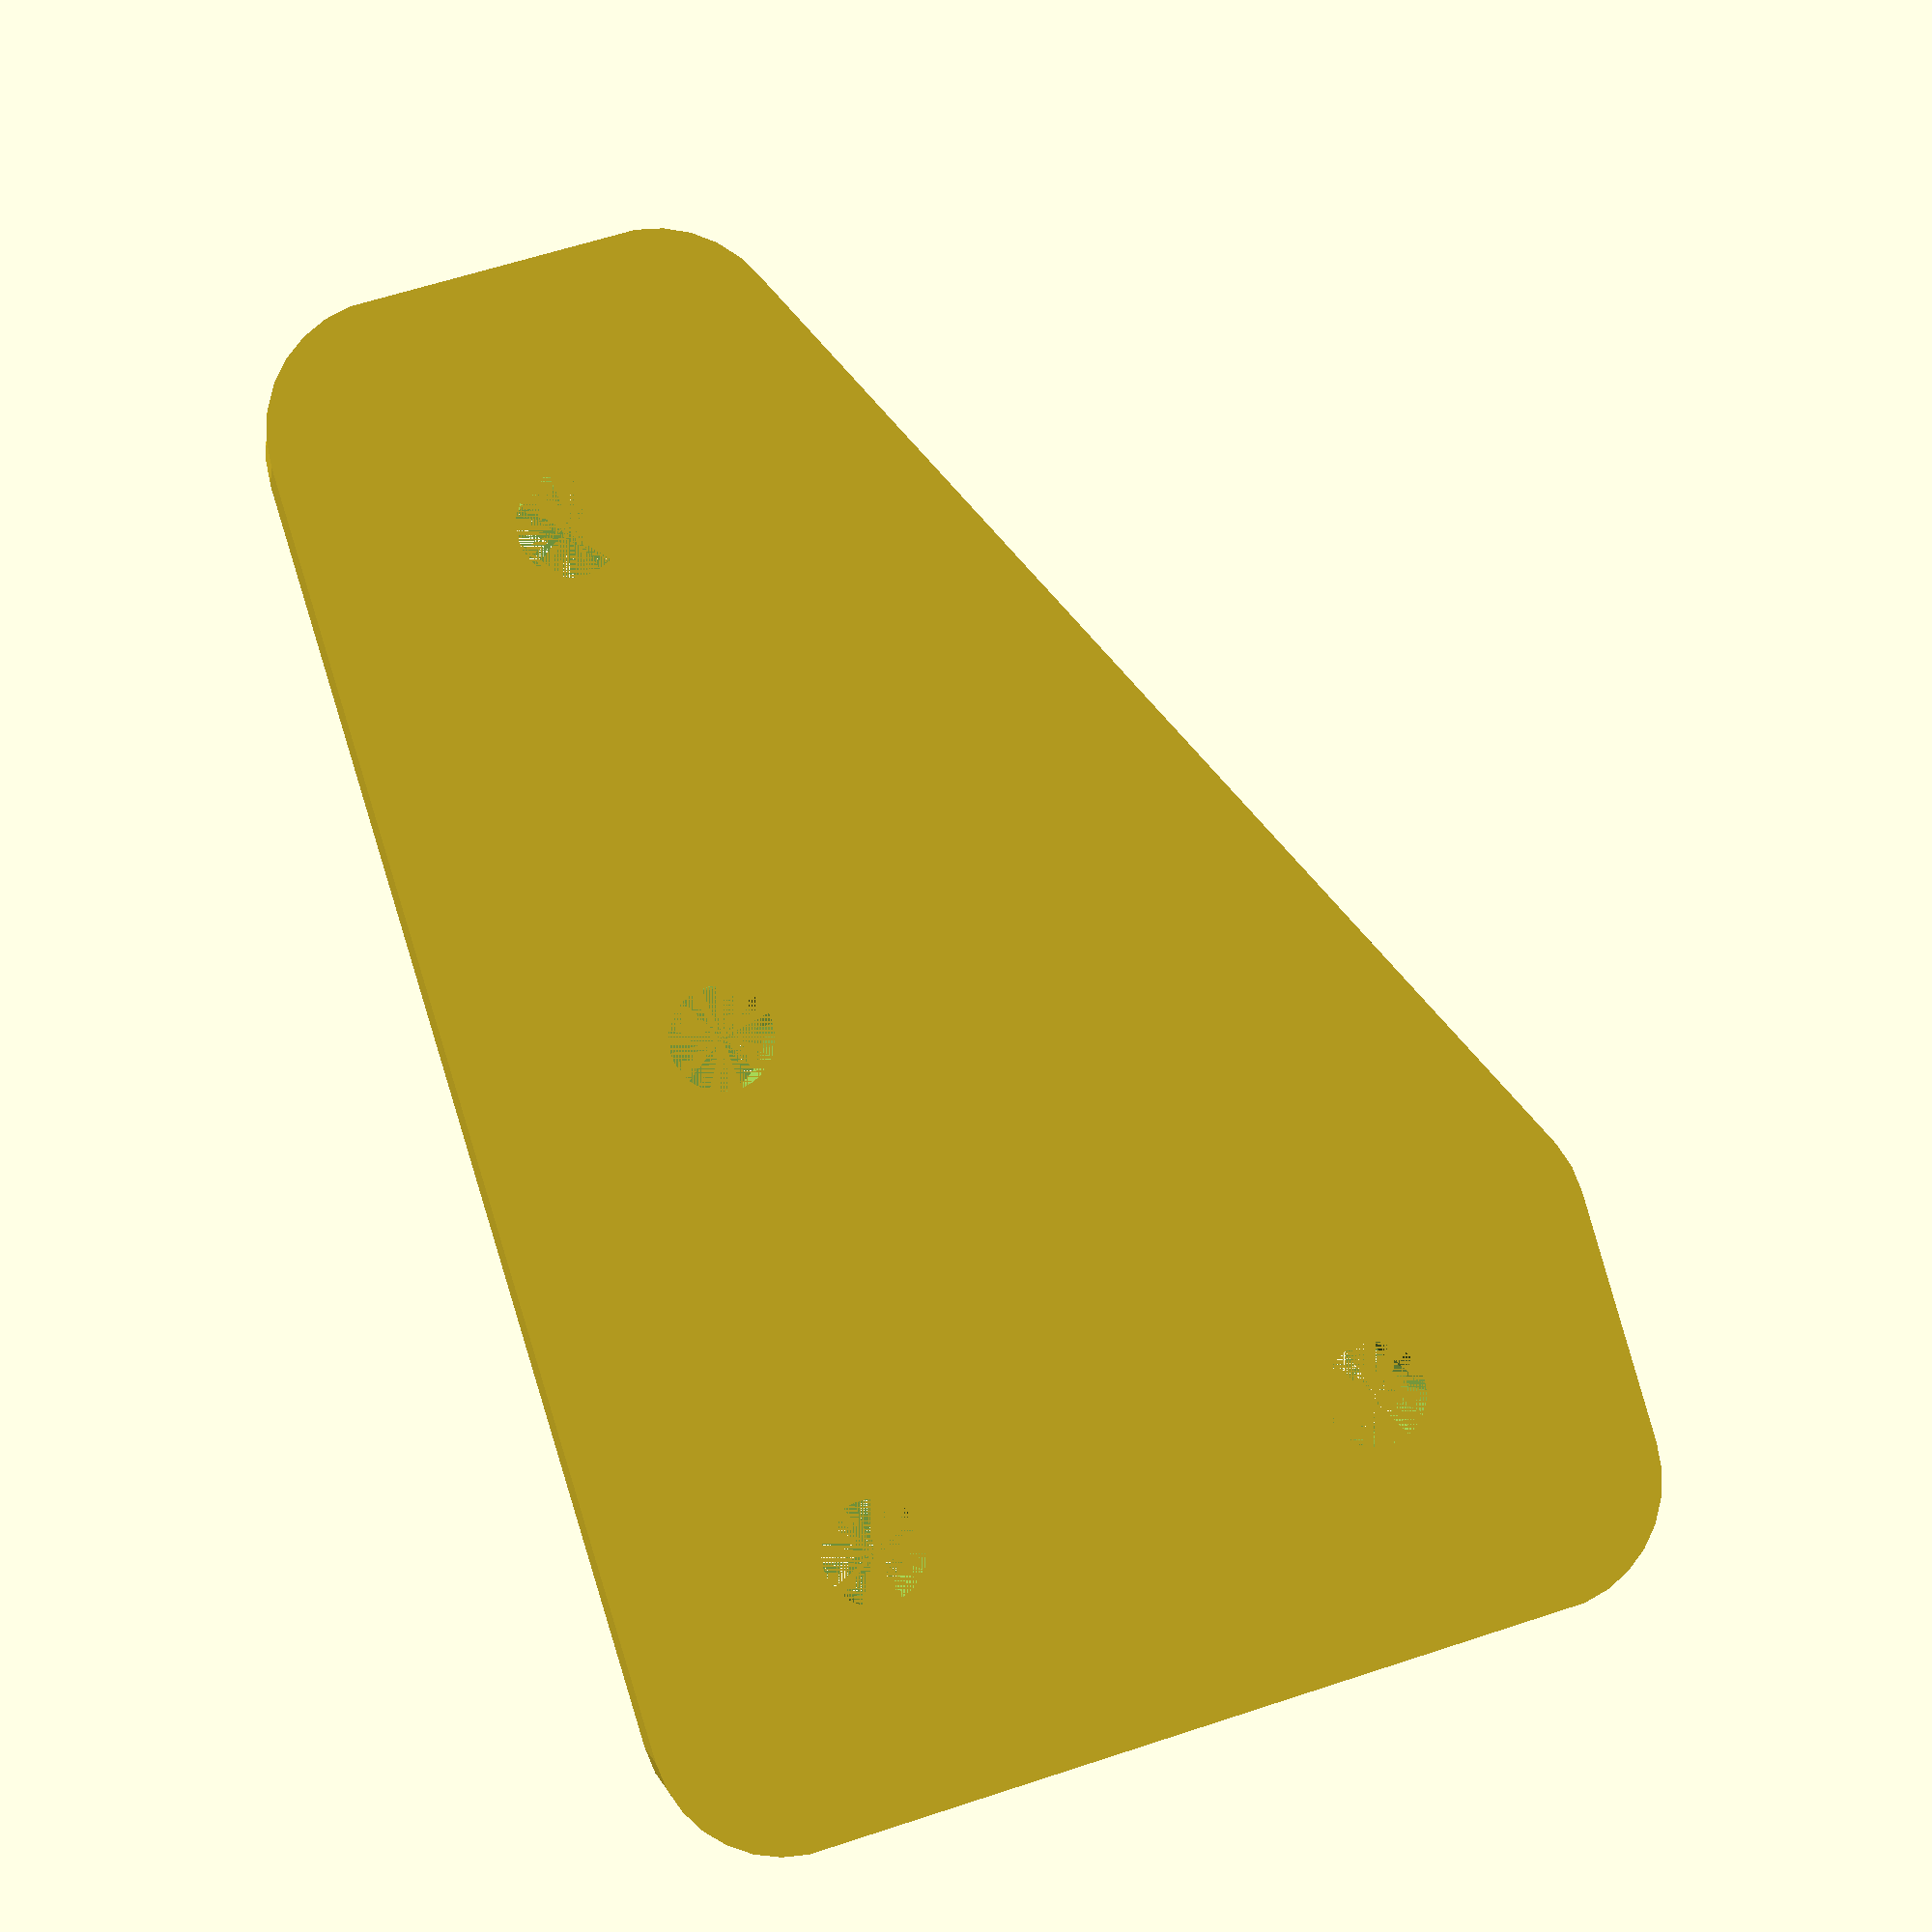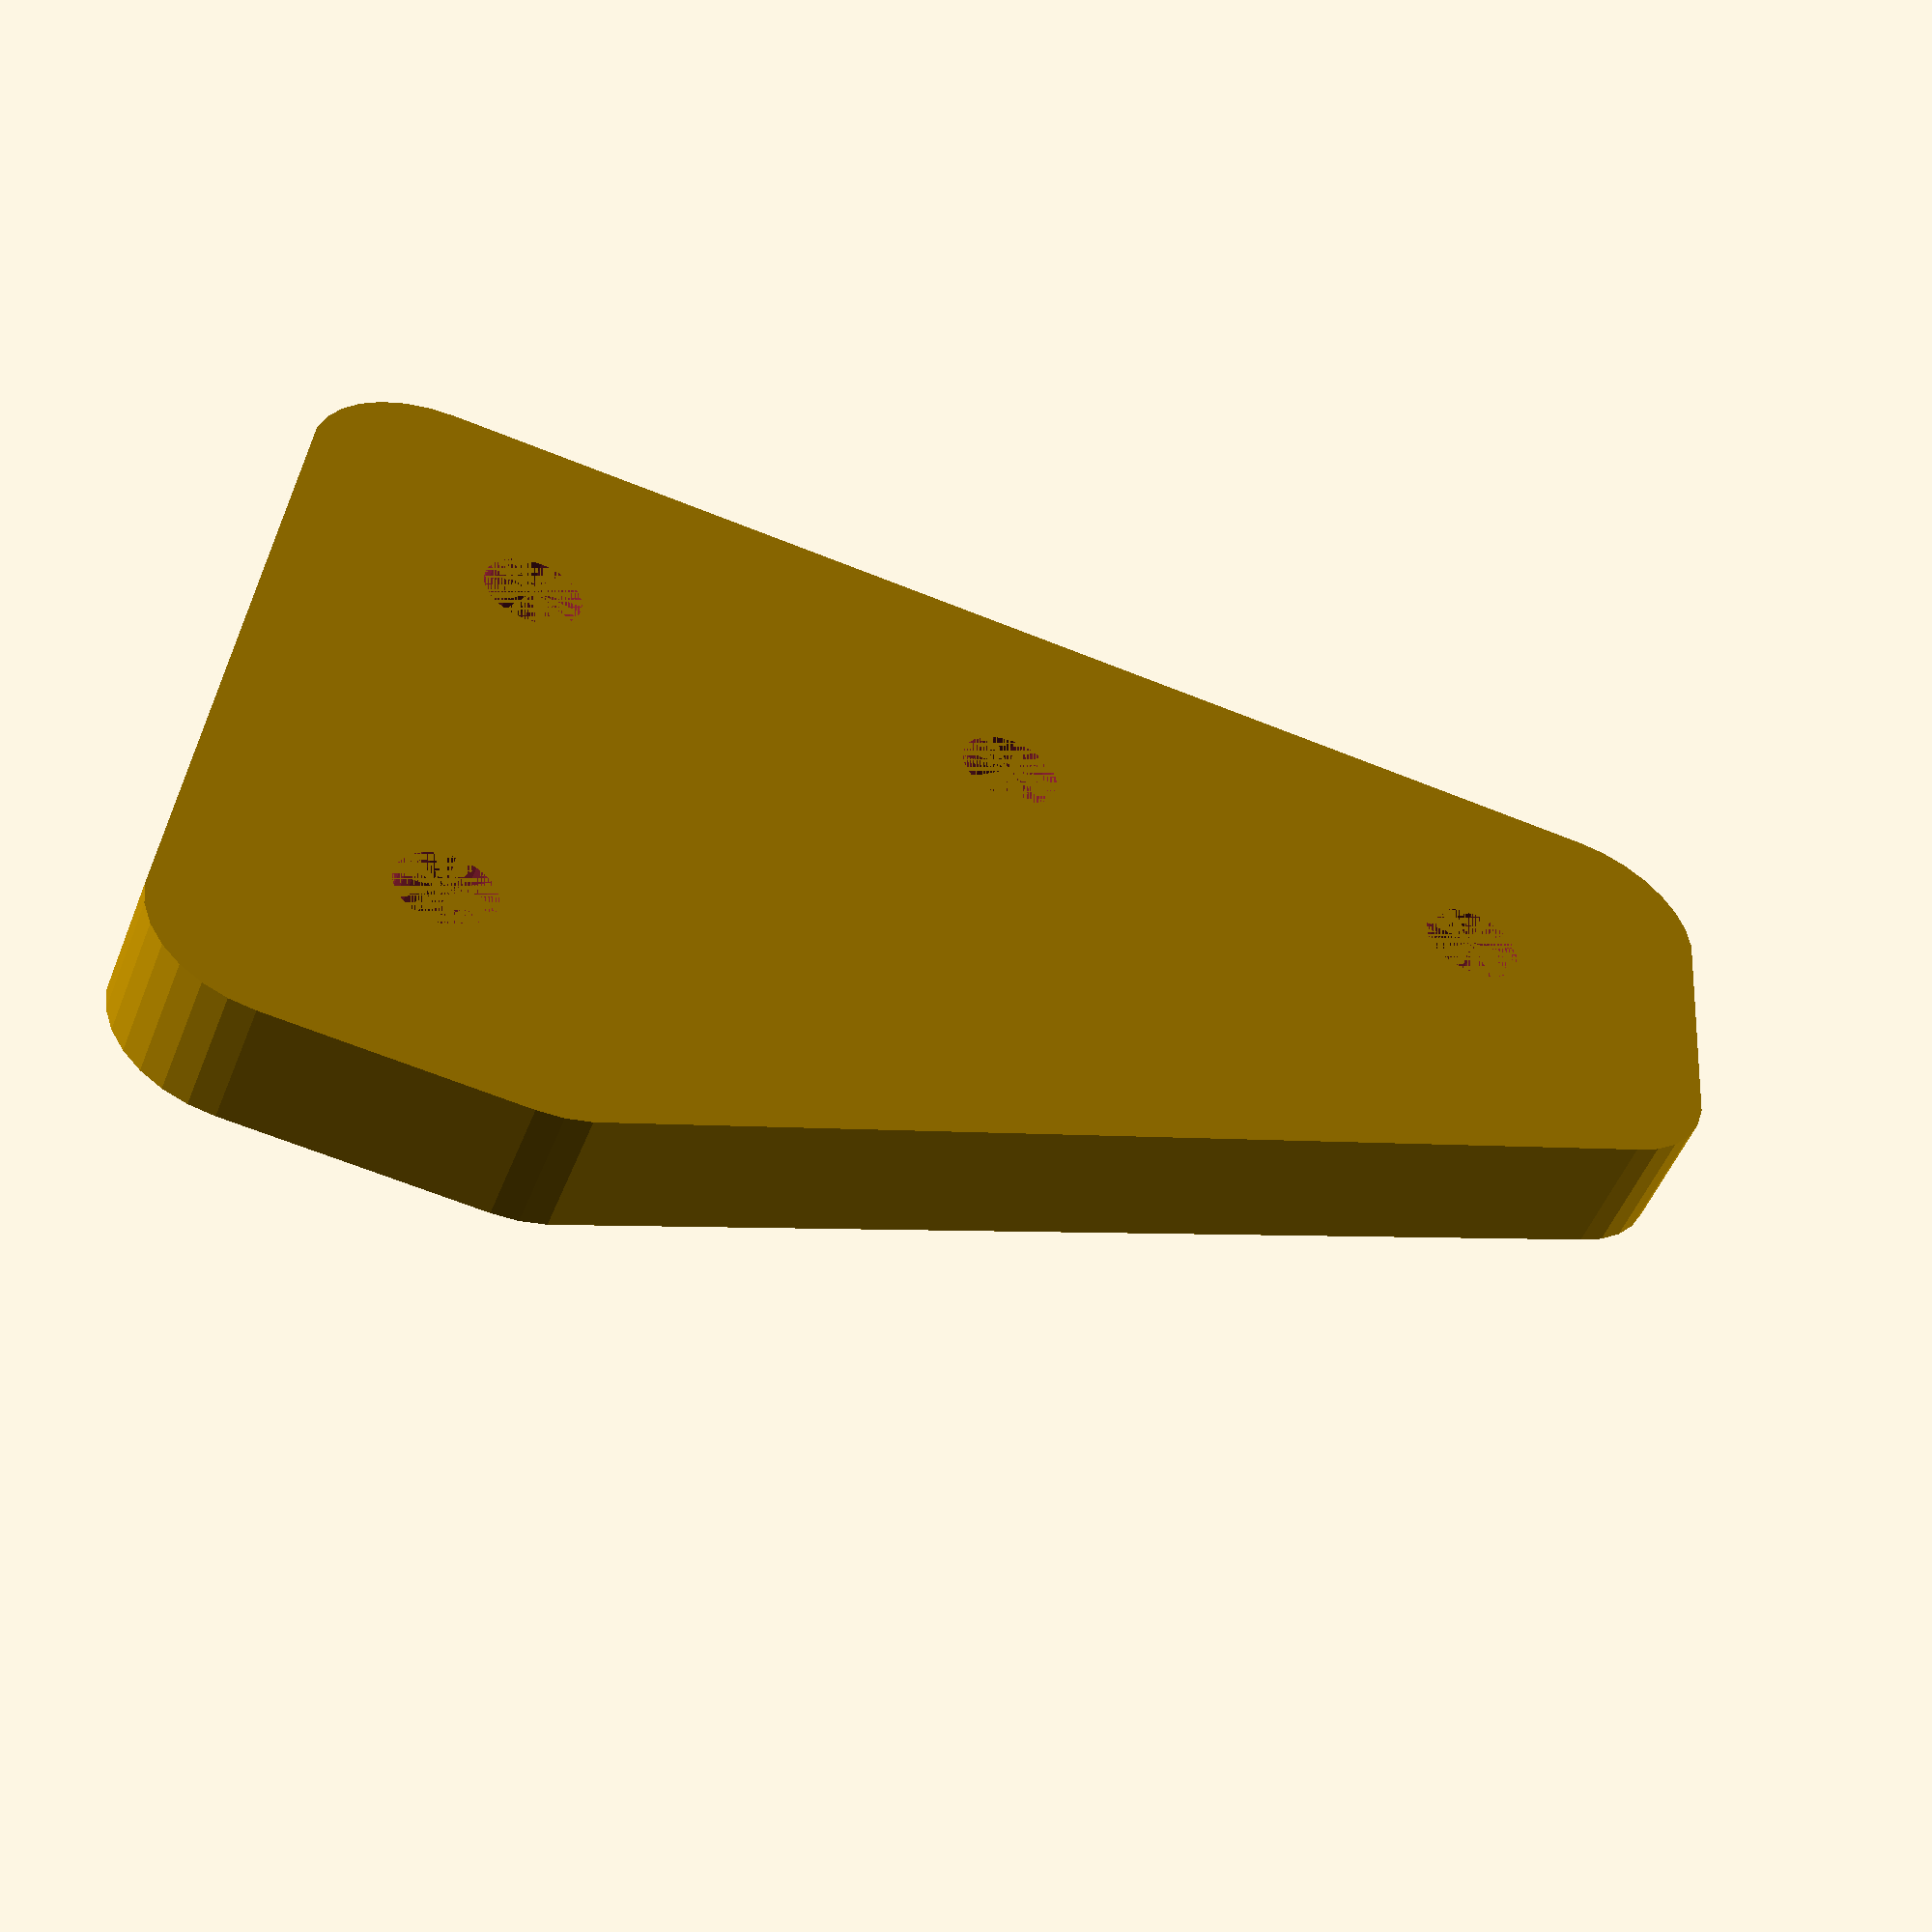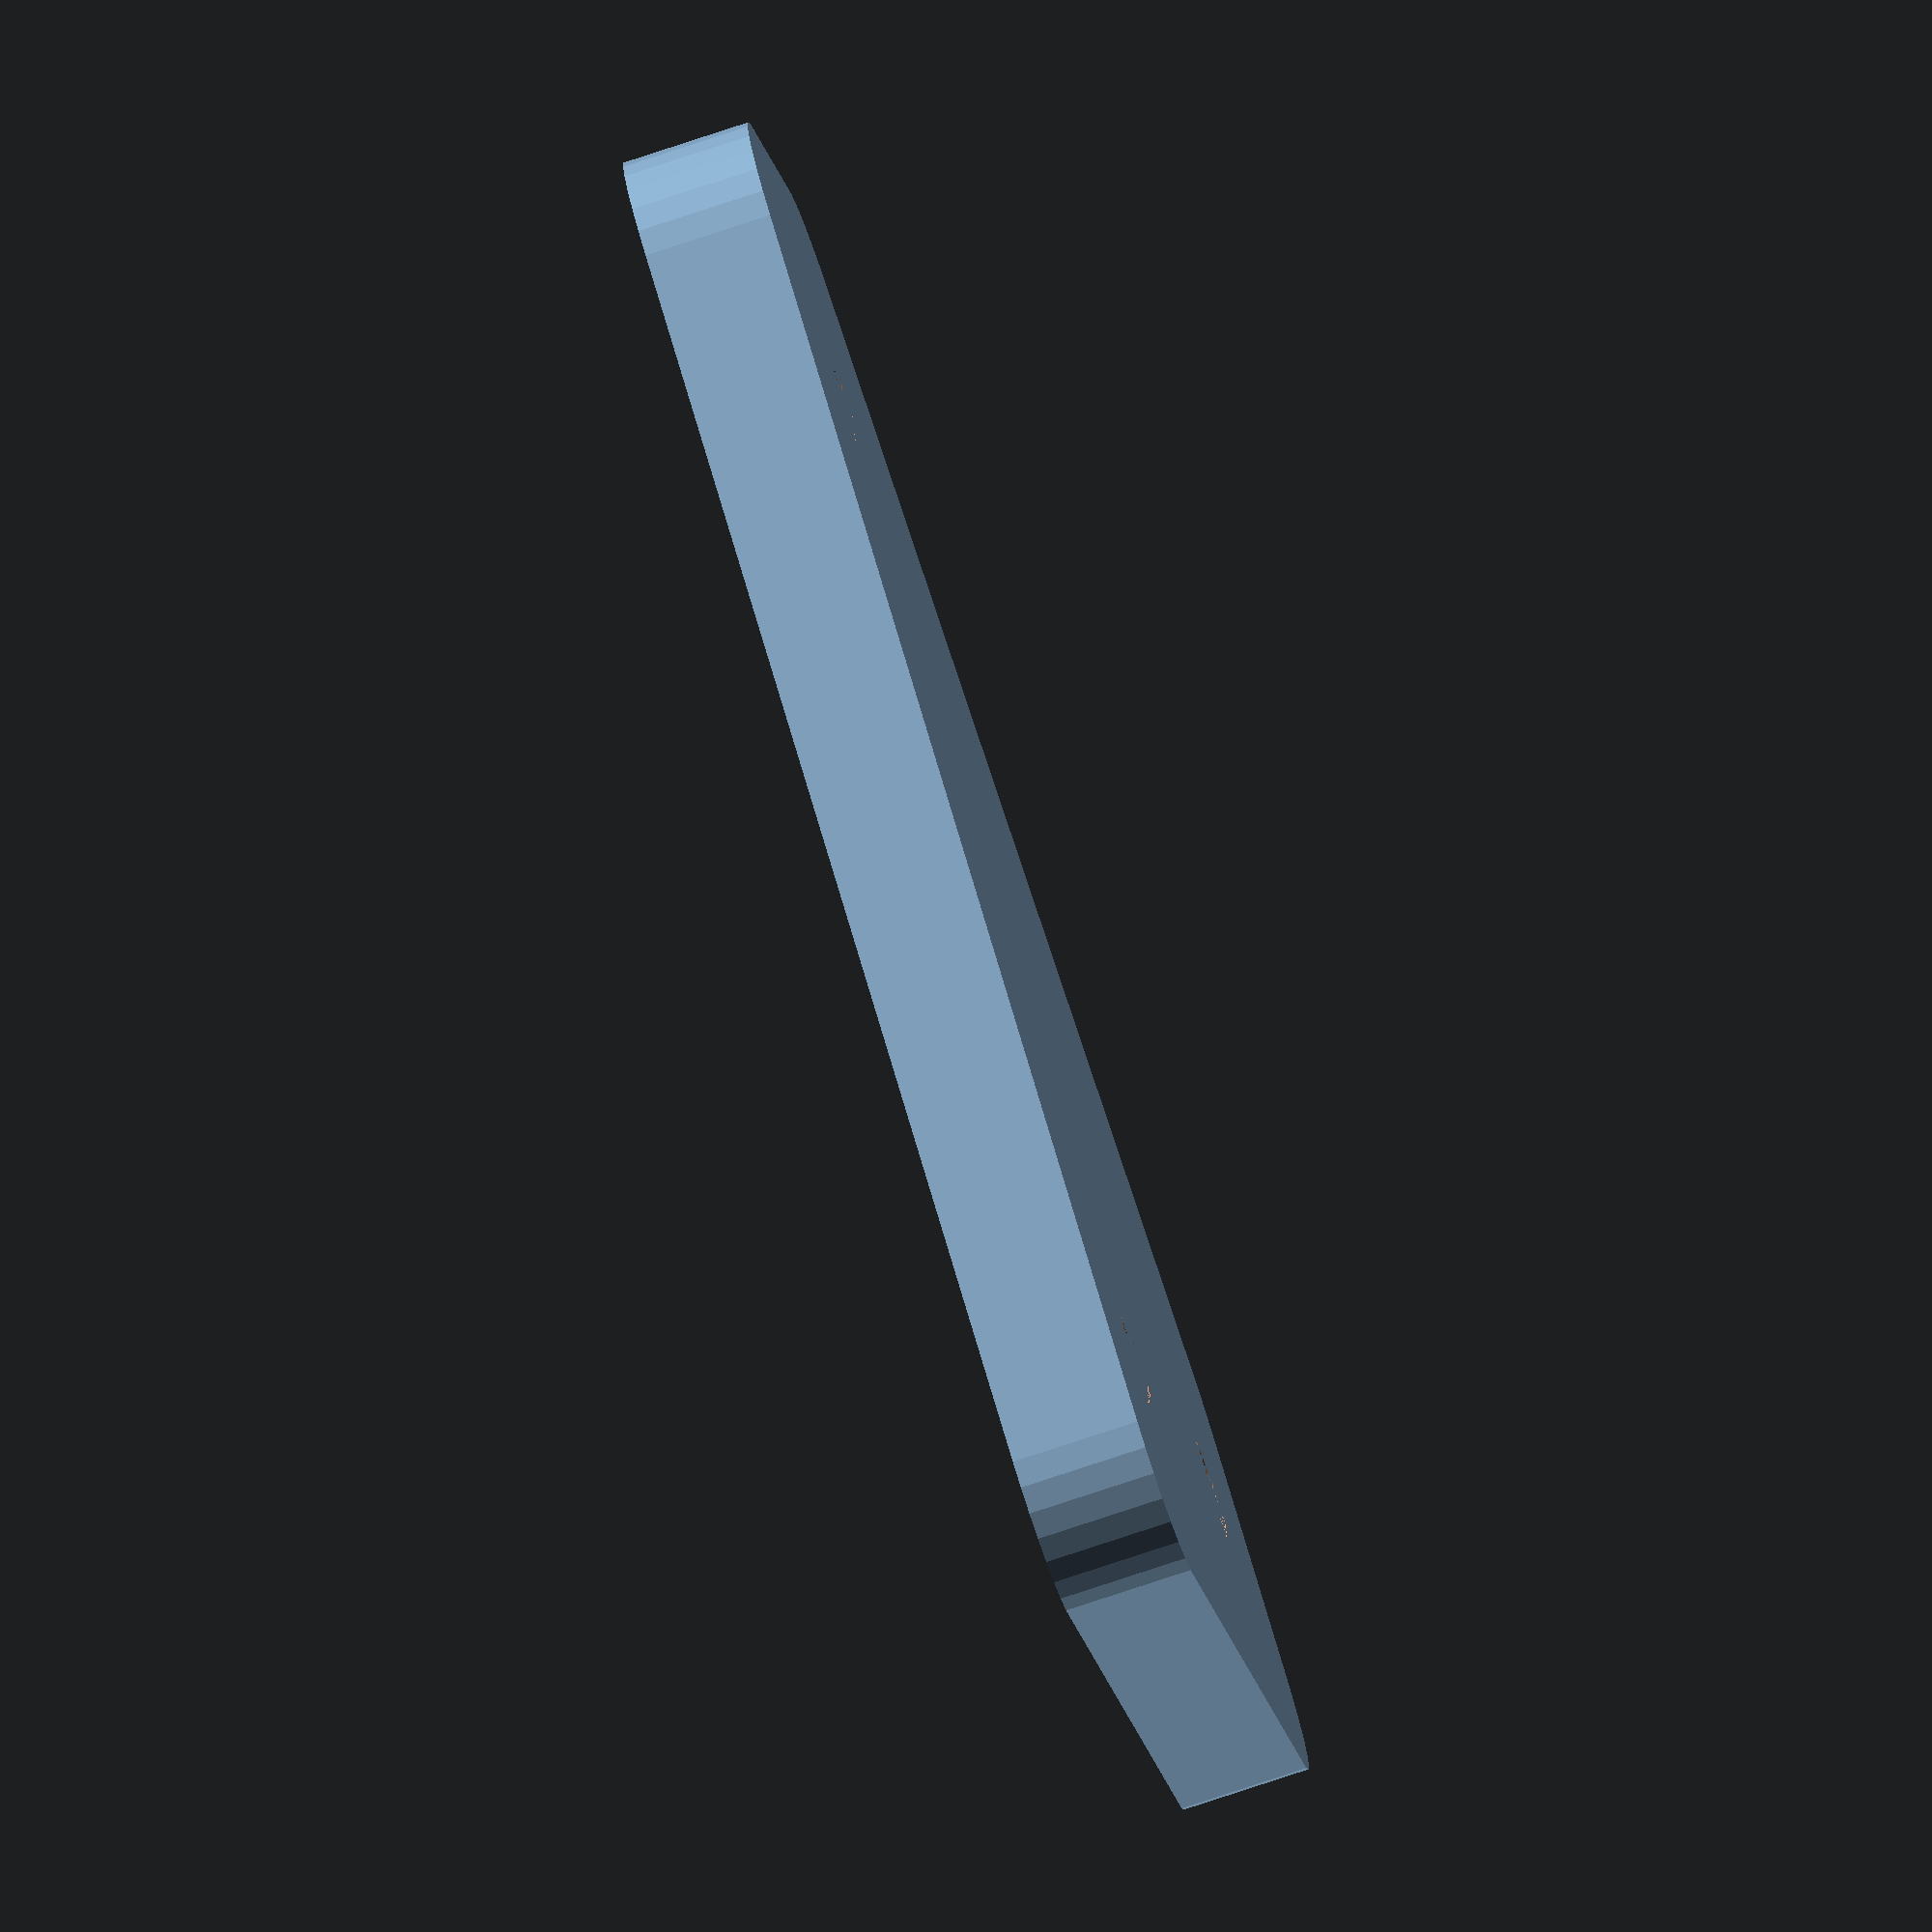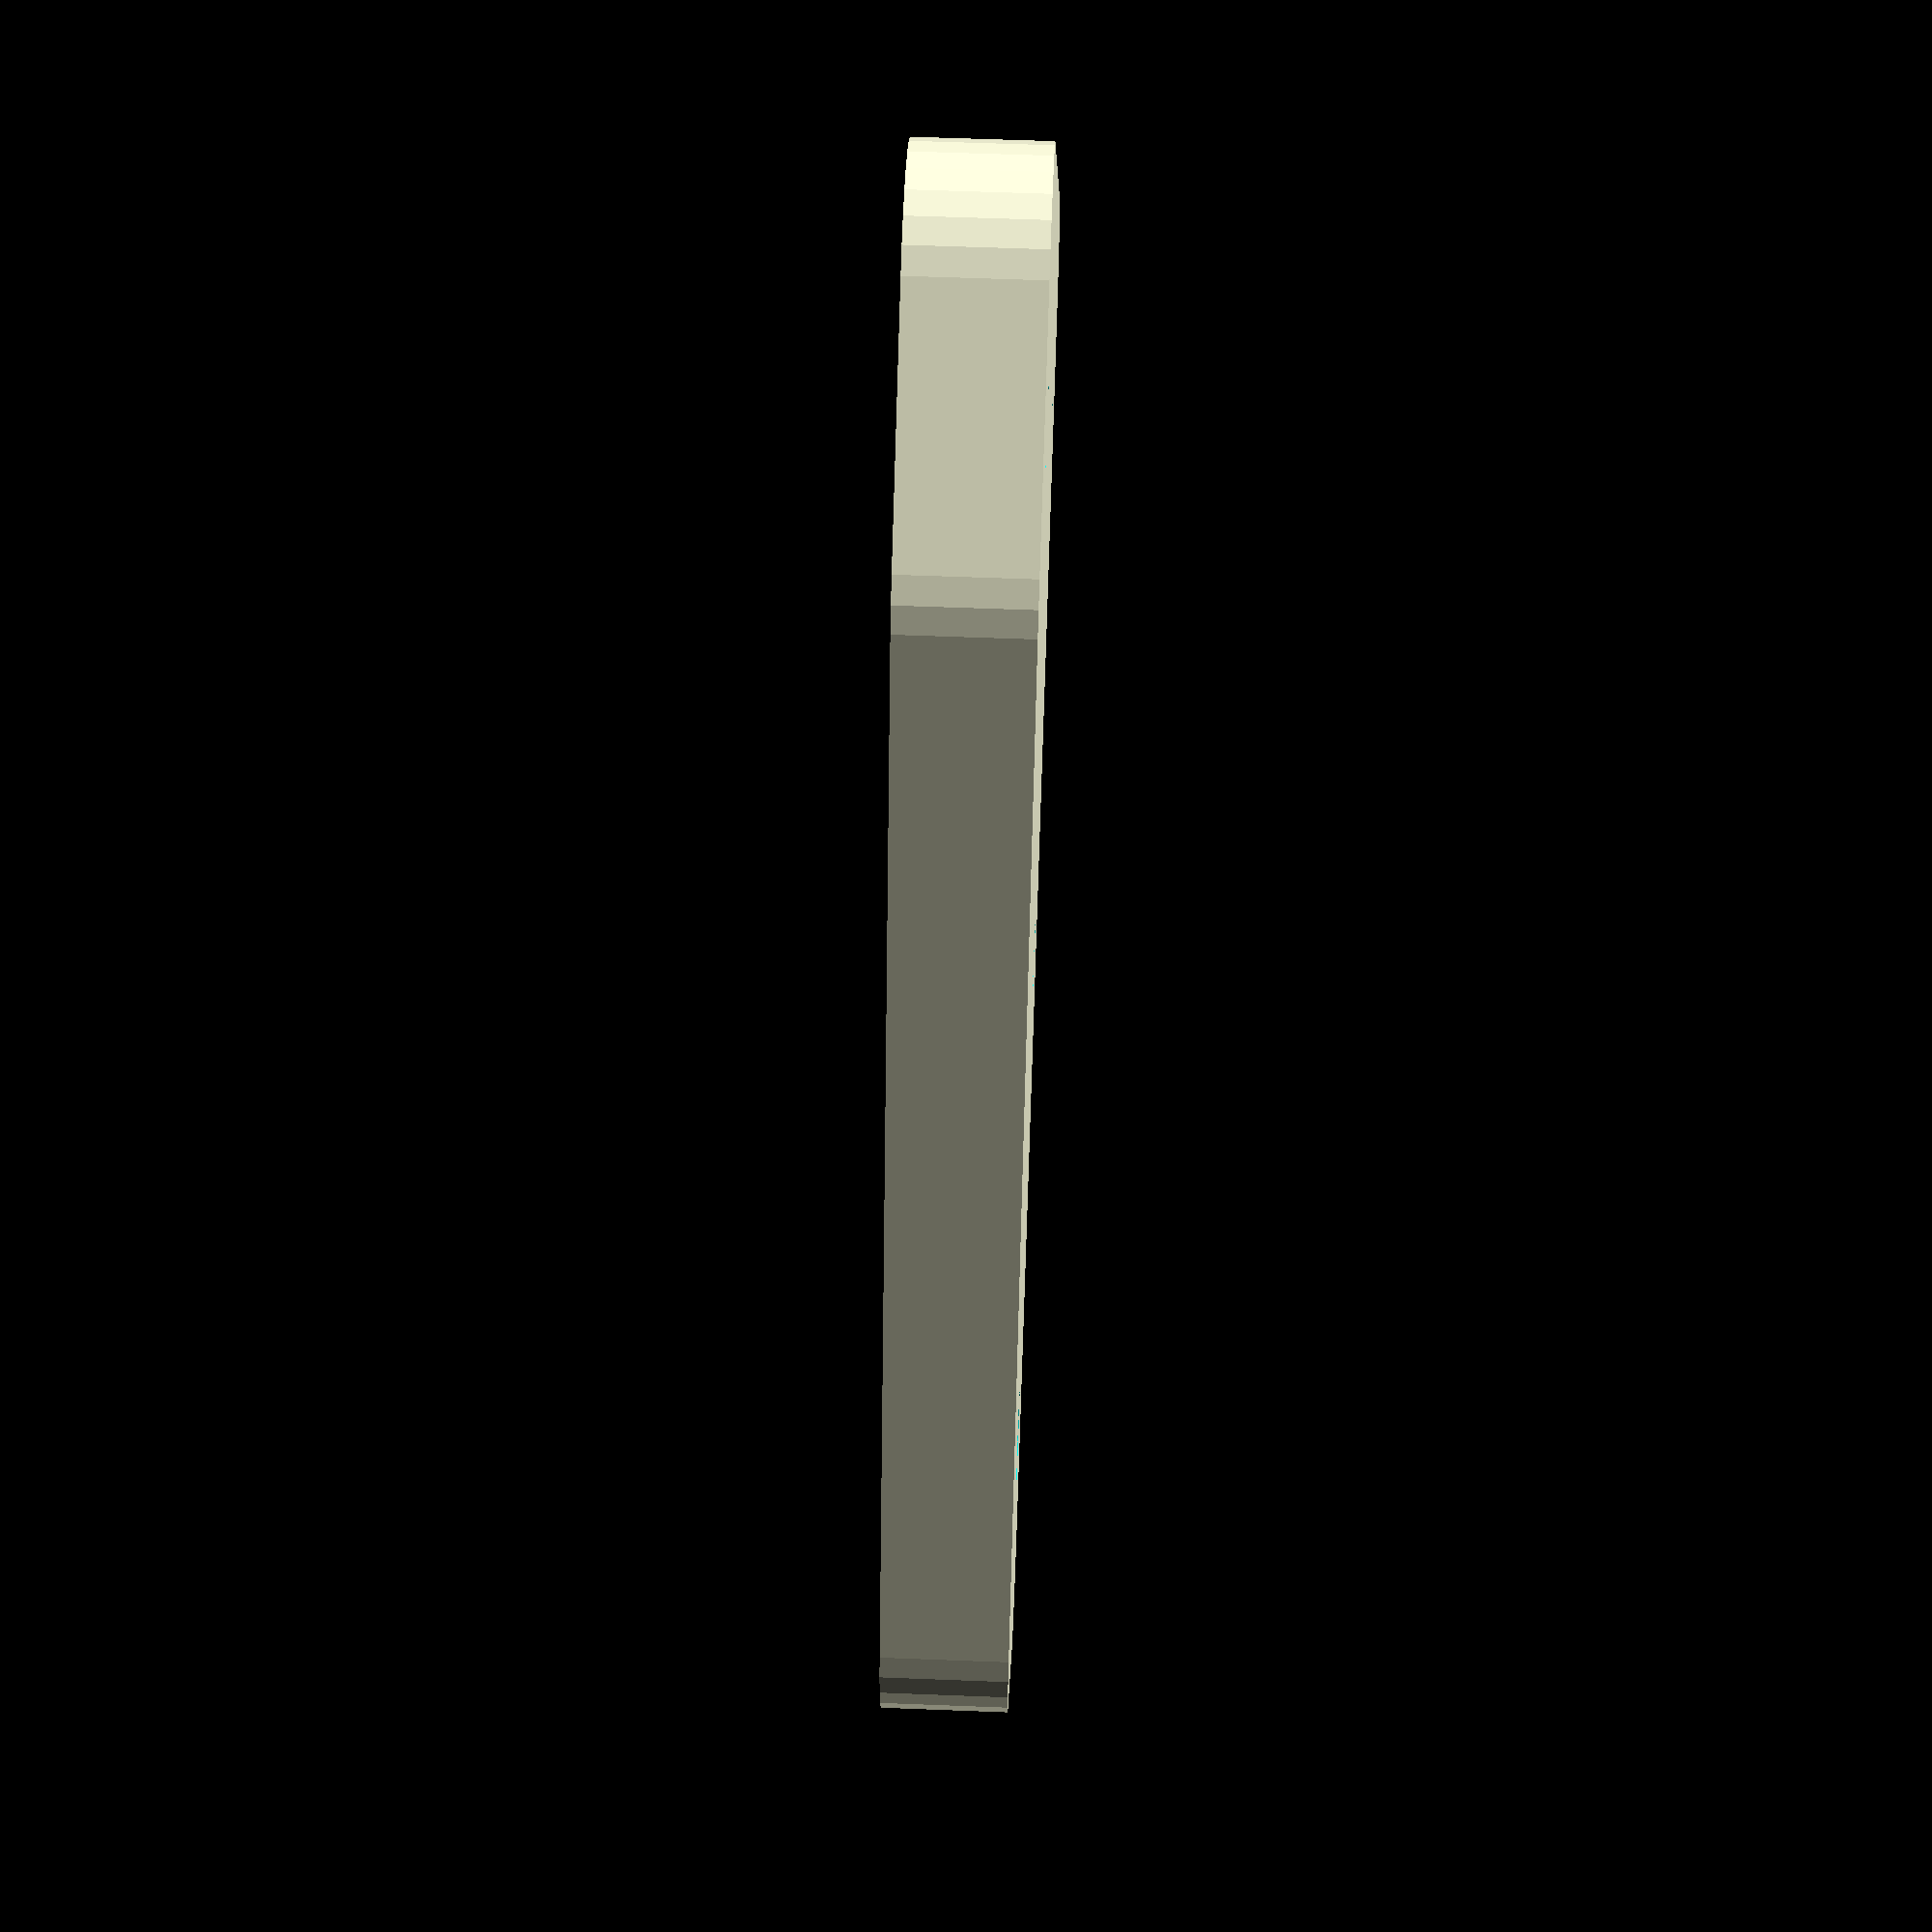
<openscad>
TOP_WIDTH = 40;
BOT_WIDTH = 20;
HEIGHT = 60;
THICKNESS = 5;
CORNER_DIA = 10;

MOUNT_DIA = 4;
MOUNT_HEIGHT = 20;
MOUNT_WIDTH = 20;

$fn = 30;

module rounded_cube(width, height, thickness, corner_dia) {
    hull() {
        for(i = [-1, 1]) {
            for(j = [-1, 1]) {
                translate([i * (width - corner_dia)/2, j * (height - corner_dia)/2, 0])
                cylinder(d = corner_dia, h = thickness);
            }
        }
    }
}

module plate() {
    hull() {
        translate([0, BOT_WIDTH/2, 0])
        rounded_cube(TOP_WIDTH, BOT_WIDTH, THICKNESS, CORNER_DIA);
        translate([BOT_WIDTH/2, -(HEIGHT - 1.5*BOT_WIDTH), 0])
        rounded_cube(BOT_WIDTH, BOT_WIDTH, THICKNESS, CORNER_DIA);
    }
}

module mount_neg() {
    union() {
        for(i = [-1, 1]) {
            for(j = [-3, -1, 1]) {
                if(i != -1 || j != -1) {
                    translate([i * MOUNT_WIDTH/2, j * MOUNT_HEIGHT/2, 0])
                    cylinder(d = MOUNT_DIA, h = THICKNESS);
                }
            }
        }
    }
}

difference() {
    plate();
    mount_neg();
}
</openscad>
<views>
elev=182.5 azim=343.3 roll=188.5 proj=p view=wireframe
elev=51.7 azim=275.1 roll=338.6 proj=p view=wireframe
elev=258.5 azim=296.9 roll=251.7 proj=o view=wireframe
elev=302.5 azim=52.3 roll=272.3 proj=p view=solid
</views>
